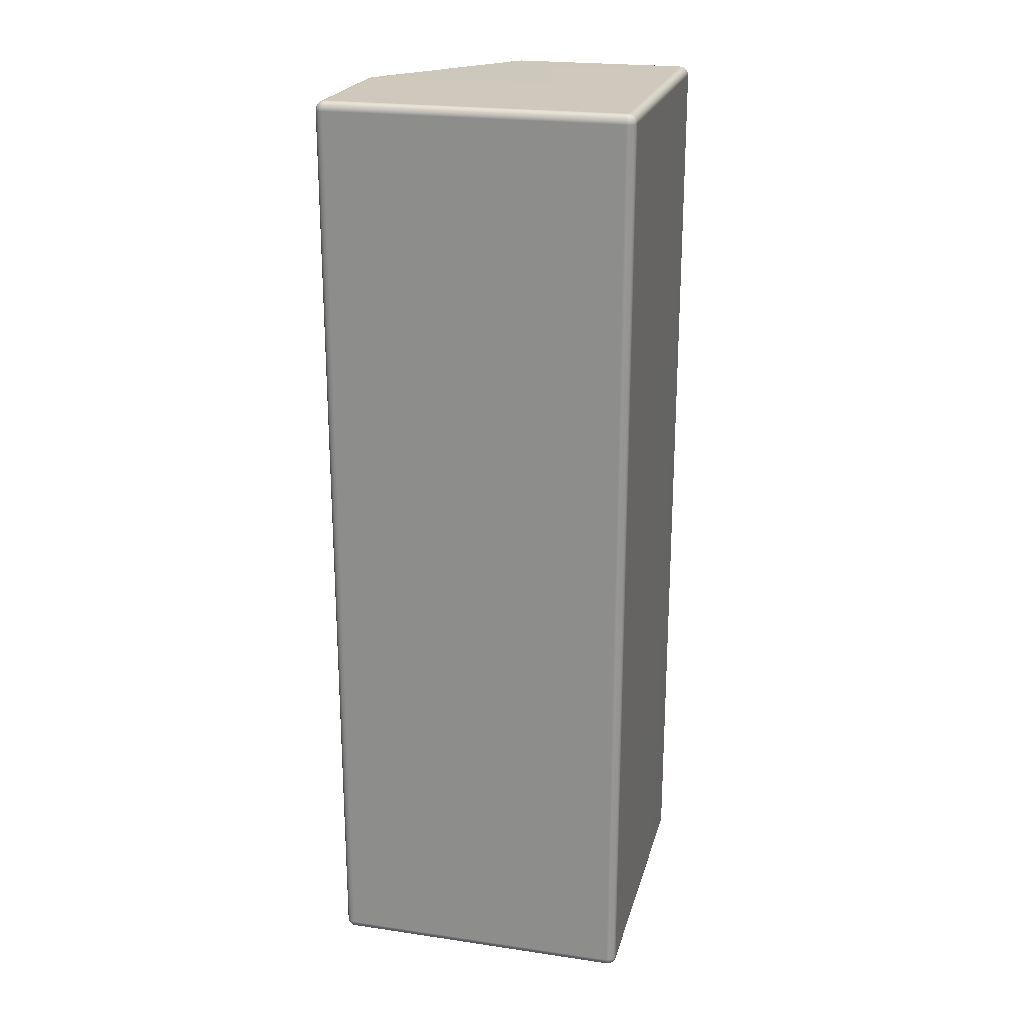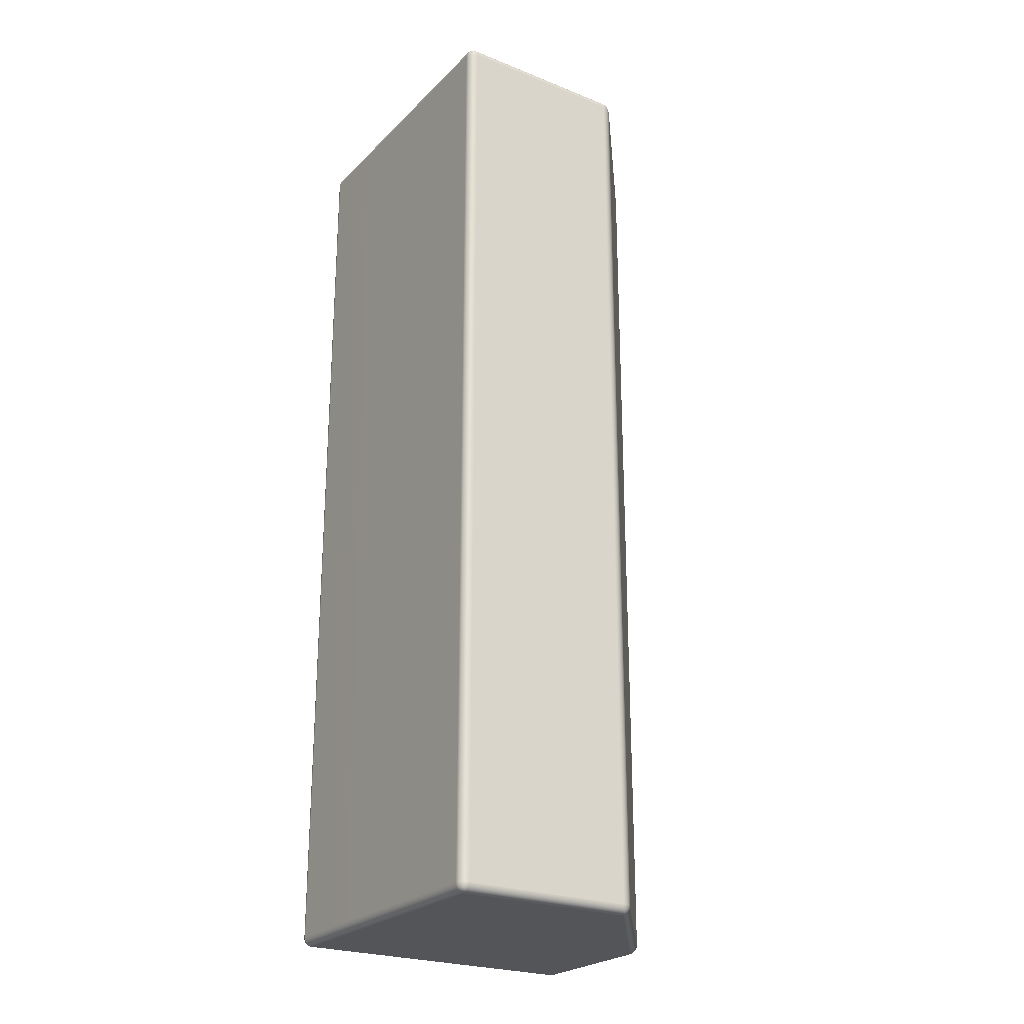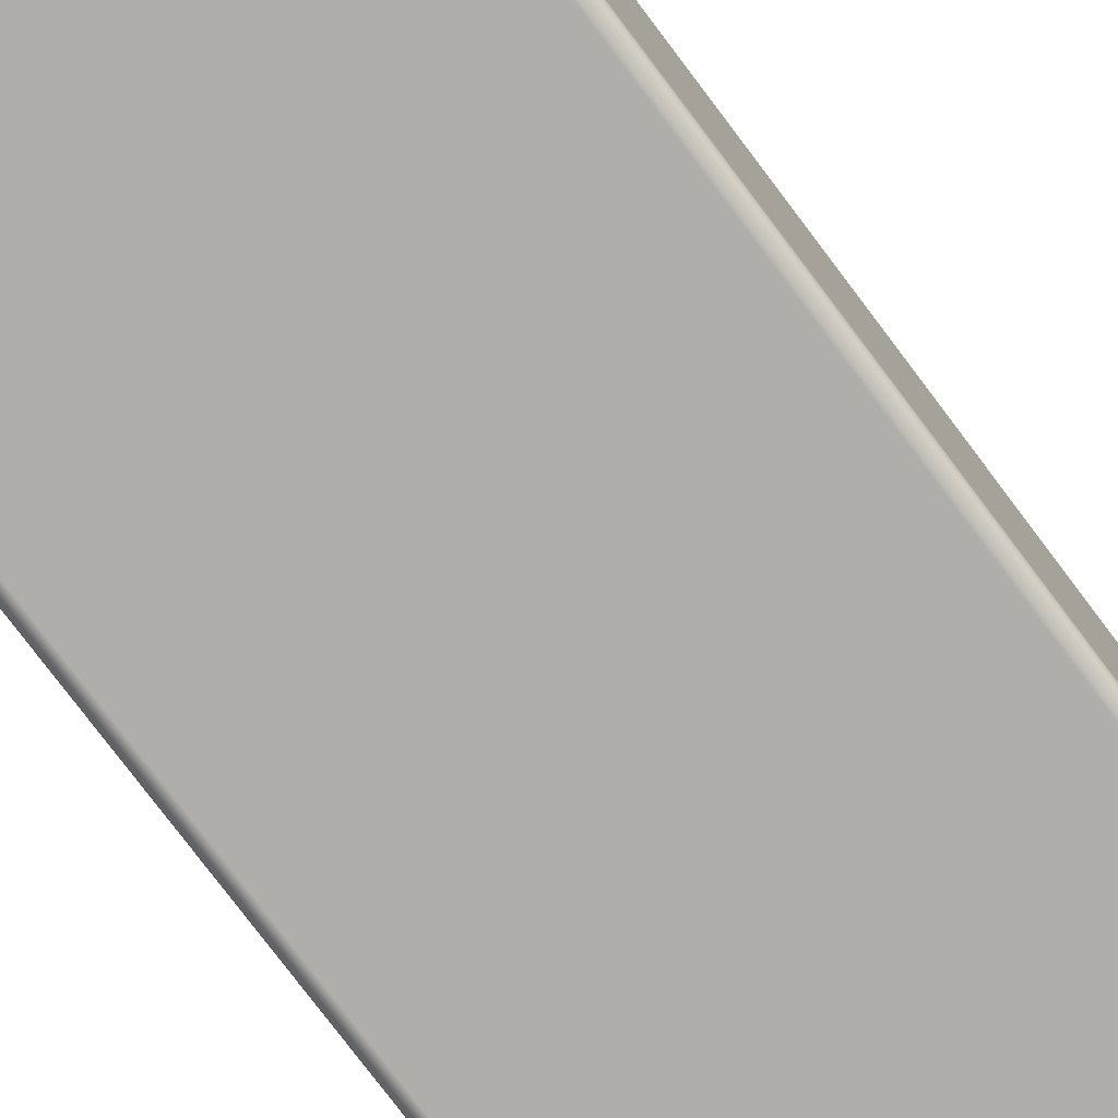
<metadata>
{"format":"obj","ext":"obj","renderer":"f3d","projection":"perspective","resolution":1024,"background":"white","views":[{"elev":22.3,"azim":-75.8,"up":"+Z"},{"elev":-24.4,"azim":56.9,"up":"+Z"},{"elev":-77.8,"azim":37.0,"up":"+Y"}]}
</metadata>
<code>
g default
v -0.9986 0.01975 -0.02886
v -0.9945 0.01178 -0.02886
v -0.9882 0.005458 -0.02886
v -0.9803 0.001399 -0.02886
v -0.9714 0 -0.02886
v -0.9714 0.001399 -0.02003
v -0.9714 0.005458 -0.01206
v -0.9714 0.01178 -0.005735
v -0.9714 0.01975 -0.001676
v -0.9714 0.02858 -0.000277
v -0.9803 0.02858 -0.001676
v -0.9882 0.02858 -0.005735
v -0.9945 0.02858 -0.01206
v -0.9986 0.02858 -0.02003
v -1 0.02858 -0.02886
v -0.5121 0 -0.02886
v -0.504 0 -0.02886
v -0.496 0 -0.02886
v -0.4879 0 -0.02886
v -0.4798 0 -0.02886
v -0.4798 0.001399 -0.02003
v -0.4798 0.005458 -0.01206
v -0.4798 0.01178 -0.005735
v -0.4798 0.01975 -0.001676
v -0.4798 0.02858 -0.000277
v -0.4879 0.02858 -0.000277
v -0.496 0.02858 -0.000277
v -0.504 0.02858 -0.000277
v -0.5121 0.02858 -0.000277
v -0.5202 0.02858 -0.000277
v -0.5202 0.01975 -0.001676
v -0.5202 0.01178 -0.005735
v -0.5202 0.005458 -0.01206
v -0.5202 0.001399 -0.02003
v -0.5202 0 -0.02886
v -0.01975 0.001399 -0.02885
v -0.01178 0.005458 -0.02885
v -0.005458 0.01178 -0.02885
v -0.001399 0.01975 -0.02885
v 0 0.02858 -0.02886
v -0.001399 0.02858 -0.02003
v -0.005458 0.02858 -0.01206
v -0.01178 0.02858 -0.005735
v -0.01975 0.02858 -0.001676
v -0.02858 0.02858 -0.000277
v -0.02859 0.01975 -0.001676
v -0.02859 0.01178 -0.005735
v -0.02859 0.005458 -0.01206
v -0.02859 0.001399 -0.02003
v -0.02858 0 -0.02886
v -0.9803 0.9986 -0.02886
v -0.9882 0.9945 -0.02886
v -0.9945 0.9882 -0.02886
v -0.9986 0.9803 -0.02886
v -1 0.9714 -0.02886
v -0.9986 0.9714 -0.02003
v -0.9945 0.9714 -0.01206
v -0.9882 0.9714 -0.005735
v -0.9803 0.9714 -0.001676
v -0.9714 0.9714 -0.000277
v -0.9714 0.9803 -0.001676
v -0.9714 0.9882 -0.005735
v -0.9714 0.9945 -0.01206
v -0.9714 0.9986 -0.02003
v -0.9714 1 -0.02886
v -0.4901 0.9914 -0.02864
v -0.4974 0.9951 -0.02865
v -0.5051 0.9978 -0.02867
v -0.5131 0.9994 -0.02869
v -0.5213 1 -0.02871
v -0.5211 0.9986 -0.01992
v -0.5209 0.9945 -0.012
v -0.5206 0.9882 -0.005704
v -0.5204 0.9803 -0.001666
v -0.5202 0.9714 -0.000277
v -0.5114 0.9703 -0.000277
v -0.504 0.967 -0.000277
v -0.4969 0.9617 -0.000277
v -0.489 0.9548 -0.000277
v -0.4796 0.9468 -0.000277
v -0.4804 0.9591 -0.001634
v -0.4812 0.9703 -0.005647
v -0.4821 0.9791 -0.01192
v -0.4828 0.9848 -0.01985
v -0.4834 0.9867 -0.02863
v -0.000766 0.5855 -0.02961
v -0.003041 0.5938 -0.02961
v -0.006752 0.6015 -0.02961
v -0.01178 0.6084 -0.02961
v -0.01796 0.6144 -0.0296
v -0.01967 0.6132 -0.0204
v -0.02168 0.6094 -0.01212
v -0.02378 0.6033 -0.005616
v -0.02575 0.5955 -0.001529
v -0.02741 0.5868 -0.000277
v -0.01961 0.5827 -0.001529
v -0.01229 0.5794 -0.005617
v -0.006204 0.5772 -0.01213
v -0.001965 0.5764 -0.0204
v 0 0.577 -0.0296
v -0.9803 0.9714 -2.999
v -0.9882 0.9714 -2.995
v -0.9945 0.9714 -2.988
v -0.9986 0.9714 -2.981
v -1 0.9714 -2.972
v -0.9986 0.9803 -2.972
v -0.9945 0.9882 -2.972
v -0.9882 0.9945 -2.972
v -0.9803 0.9986 -2.972
v -0.9714 1 -2.972
v -0.9714 0.9986 -2.981
v -0.9714 0.9945 -2.988
v -0.9714 0.9882 -2.995
v -0.9714 0.9803 -2.999
v -0.9714 0.9714 -3
v -0.489 0.9547 -3
v -0.4969 0.9617 -3
v -0.5041 0.967 -3
v -0.5114 0.9702 -3
v -0.5203 0.9713 -3
v -0.5205 0.9802 -2.999
v -0.5207 0.9882 -2.995
v -0.5209 0.9945 -2.989
v -0.5212 0.9986 -2.981
v -0.5214 1 -2.972
v -0.5132 0.9994 -2.972
v -0.5051 0.9978 -2.972
v -0.4974 0.9951 -2.972
v -0.4901 0.9914 -2.972
v -0.4834 0.9867 -2.972
v -0.4828 0.9848 -2.981
v -0.4821 0.9791 -2.989
v -0.4812 0.9703 -2.995
v -0.4804 0.9591 -2.999
v -0.4796 0.9468 -3
v -0.001973 0.5766 -2.98
v -0.006218 0.5774 -2.989
v -0.0123 0.5795 -2.995
v -0.01962 0.5828 -2.999
v -0.02741 0.5868 -3
v -0.02571 0.5954 -2.999
v -0.02368 0.6032 -2.995
v -0.02153 0.6093 -2.989
v -0.01948 0.6131 -2.98
v -0.01774 0.6142 -2.971
v -0.01163 0.6083 -2.971
v -0.006667 0.6015 -2.971
v -0.003003 0.5939 -2.971
v -0.000757 0.5857 -2.971
v 0 0.5773 -2.971
v -0.9803 0.001399 -2.972
v -0.9882 0.005458 -2.972
v -0.9945 0.01178 -2.972
v -0.9986 0.01975 -2.972
v -1 0.02858 -2.972
v -0.9986 0.02858 -2.981
v -0.9945 0.02858 -2.988
v -0.9882 0.02858 -2.995
v -0.9803 0.02858 -2.999
v -0.9714 0.02858 -3
v -0.9714 0.01975 -2.999
v -0.9714 0.01178 -2.995
v -0.9714 0.005458 -2.988
v -0.9714 0.001399 -2.981
v -0.9714 0 -2.972
v -0.4879 0 -2.972
v -0.496 0 -2.972
v -0.504 0 -2.972
v -0.5121 0 -2.972
v -0.5202 0 -2.972
v -0.5202 0.001399 -2.981
v -0.5202 0.005458 -2.988
v -0.5202 0.01178 -2.995
v -0.5202 0.01975 -2.999
v -0.5202 0.02858 -3
v -0.5121 0.02858 -3
v -0.504 0.02858 -3
v -0.496 0.02858 -3
v -0.4879 0.02858 -3
v -0.4798 0.02858 -3
v -0.4798 0.01975 -2.999
v -0.4798 0.01178 -2.995
v -0.4798 0.005458 -2.988
v -0.4798 0.001399 -2.981
v -0.4798 0 -2.972
v -0.001399 0.01975 -2.972
v -0.005458 0.01178 -2.972
v -0.01178 0.005458 -2.972
v -0.01975 0.001399 -2.972
v -0.02858 0 -2.972
v -0.02859 0.001399 -2.981
v -0.02859 0.005458 -2.988
v -0.02859 0.01178 -2.995
v -0.02859 0.01975 -2.999
v -0.02858 0.02858 -3
v -0.01975 0.02858 -2.999
v -0.01178 0.02858 -2.995
v -0.005458 0.02858 -2.988
v -0.001399 0.02858 -2.981
v 0 0.02858 -2.972
v -0.9975 0.02033 -0.02061
v -0.994 0.01247 -0.02198
v -0.9875 0.006019 -0.02198
v -0.9797 0.002491 -0.02061
v -0.9783 0.006019 -0.01275
v -0.9783 0.01247 -0.006296
v -0.9797 0.02033 -0.002768
v -0.9875 0.02171 -0.006296
v -0.994 0.02171 -0.01275
v -0.9918 0.01447 -0.01474
v -0.9855 0.008152 -0.01474
v -0.9855 0.01447 -0.008429
v -0.5121 0.001399 -0.02003
v -0.504 0.001399 -0.02003
v -0.496 0.001399 -0.02003
v -0.4879 0.001399 -0.02003
v -0.4879 0.005458 -0.01206
v -0.4879 0.01178 -0.005735
v -0.4879 0.01975 -0.001676
v -0.496 0.01975 -0.001676
v -0.504 0.01975 -0.001676
v -0.5121 0.01975 -0.001676
v -0.5121 0.01178 -0.005735
v -0.5121 0.005458 -0.01206
v -0.504 0.005458 -0.01206
v -0.496 0.005458 -0.01206
v -0.496 0.01178 -0.005735
v -0.504 0.01178 -0.005735
v -0.02033 0.002491 -0.02061
v -0.01247 0.00602 -0.02198
v -0.006015 0.01248 -0.02198
v -0.002488 0.02033 -0.02061
v -0.006017 0.02171 -0.01275
v -0.01247 0.02171 -0.006297
v -0.02033 0.02033 -0.002769
v -0.02171 0.01247 -0.006297
v -0.02171 0.006019 -0.01275
v -0.01446 0.008152 -0.01474
v -0.008148 0.01447 -0.01474
v -0.01447 0.01447 -0.008429
v -0.9797 0.9975 -0.02061
v -0.9875 0.994 -0.02199
v -0.994 0.9875 -0.02199
v -0.9975 0.9797 -0.02061
v -0.994 0.9783 -0.01275
v -0.9875 0.9783 -0.006297
v -0.9797 0.9797 -0.002768
v -0.9783 0.9875 -0.006297
v -0.9783 0.994 -0.01275
v -0.9855 0.9918 -0.01474
v -0.9918 0.9855 -0.01474
v -0.9855 0.9855 -0.008429
v -0.4898 0.9896 -0.01987
v -0.4972 0.9935 -0.01988
v -0.5049 0.9963 -0.01989
v -0.5129 0.998 -0.0199
v -0.5128 0.9939 -0.01198
v -0.5121 0.9875 -0.005697
v -0.5117 0.9793 -0.001663
v -0.5042 0.9766 -0.001662
v -0.4969 0.9721 -0.001659
v -0.4891 0.9661 -0.001653
v -0.4893 0.9763 -0.005676
v -0.4896 0.9844 -0.01195
v -0.4973 0.9888 -0.01196
v -0.505 0.992 -0.01197
v -0.5044 0.9851 -0.005693
v -0.497 0.9814 -0.005686
v -0.002433 0.5846 -0.021
v -0.004214 0.5929 -0.02243
v -0.008143 0.6011 -0.02243
v -0.01358 0.6077 -0.021
v -0.01631 0.6051 -0.01282
v -0.01826 0.5991 -0.006134
v -0.01882 0.591 -0.002532
v -0.01214 0.5863 -0.006134
v -0.006176 0.5841 -0.01282
v -0.006909 0.5916 -0.01488
v -0.01091 0.5999 -0.01488
v -0.01247 0.594 -0.008303
v -0.9797 0.9797 -2.998
v -0.9875 0.9783 -2.994
v -0.994 0.9783 -2.988
v -0.9975 0.9797 -2.98
v -0.994 0.9875 -2.979
v -0.9875 0.994 -2.979
v -0.9797 0.9975 -2.98
v -0.9783 0.994 -2.988
v -0.9783 0.9875 -2.994
v -0.9855 0.9855 -2.992
v -0.9918 0.9855 -2.986
v -0.9855 0.9918 -2.986
v -0.4891 0.9661 -2.999
v -0.4969 0.972 -2.999
v -0.5042 0.9765 -2.999
v -0.5118 0.9793 -2.999
v -0.5122 0.9874 -2.995
v -0.5128 0.9939 -2.989
v -0.5129 0.998 -2.981
v -0.505 0.9963 -2.981
v -0.4972 0.9935 -2.981
v -0.4898 0.9896 -2.981
v -0.4896 0.9844 -2.989
v -0.4893 0.9763 -2.995
v -0.497 0.9813 -2.995
v -0.5044 0.9851 -2.995
v -0.505 0.992 -2.989
v -0.4973 0.9888 -2.989
v -0.002431 0.5847 -2.98
v -0.006179 0.5842 -2.988
v -0.01214 0.5864 -2.995
v -0.0188 0.591 -2.998
v -0.0182 0.599 -2.995
v -0.01621 0.605 -2.988
v -0.01345 0.6076 -2.98
v -0.008068 0.6011 -2.978
v -0.004184 0.593 -2.978
v -0.006888 0.5916 -2.986
v -0.01244 0.594 -2.992
v -0.01085 0.5999 -2.986
v -0.9797 0.002491 -2.98
v -0.9875 0.006019 -2.979
v -0.994 0.01247 -2.979
v -0.9975 0.02033 -2.98
v -0.994 0.02171 -2.988
v -0.9875 0.02171 -2.994
v -0.9797 0.02033 -2.998
v -0.9783 0.01247 -2.994
v -0.9783 0.006019 -2.988
v -0.9855 0.008152 -2.986
v -0.9918 0.01447 -2.986
v -0.9855 0.01447 -2.992
v -0.4879 0.001399 -2.981
v -0.496 0.001399 -2.981
v -0.504 0.001399 -2.981
v -0.5121 0.001399 -2.981
v -0.5121 0.005458 -2.988
v -0.5121 0.01178 -2.995
v -0.5121 0.01975 -2.999
v -0.504 0.01975 -2.999
v -0.496 0.01975 -2.999
v -0.4879 0.01975 -2.999
v -0.4879 0.01178 -2.995
v -0.4879 0.005458 -2.988
v -0.496 0.005458 -2.988
v -0.504 0.005458 -2.988
v -0.504 0.01178 -2.995
v -0.496 0.01178 -2.995
v -0.002488 0.02033 -2.98
v -0.006015 0.01248 -2.979
v -0.01247 0.00602 -2.979
v -0.02033 0.002491 -2.98
v -0.02171 0.006019 -2.988
v -0.02171 0.01247 -2.994
v -0.02033 0.02033 -2.998
v -0.01247 0.02171 -2.994
v -0.006017 0.02171 -2.988
v -0.008148 0.01447 -2.986
v -0.01446 0.008152 -2.986
v -0.01447 0.01447 -2.992
g Wall_HP
f 5 4 151 165
f 4 3 152 151
f 3 2 153 152
f 2 1 154 153
f 1 15 155 154
f 10 9 31 30
f 9 8 32 31
f 8 7 33 32
f 7 6 34 33
f 6 5 35 34
f 15 14 56 55
f 14 13 57 56
f 13 12 58 57
f 12 11 59 58
f 11 10 60 59
f 20 19 166 185
f 19 18 167 166
f 18 17 168 167
f 17 16 169 168
f 16 35 170 169
f 25 24 46 45
f 24 23 47 46
f 23 22 48 47
f 22 21 49 48
f 21 20 50 49
f 30 29 76 75
f 29 28 77 76
f 28 27 78 77
f 27 26 79 78
f 26 25 80 79
f 40 39 186 200
f 39 38 187 186
f 38 37 188 187
f 37 36 189 188
f 36 50 190 189
f 45 44 96 95
f 44 43 97 96
f 43 42 98 97
f 42 41 99 98
f 41 40 100 99
f 55 54 106 105
f 54 53 107 106
f 53 52 108 107
f 52 51 109 108
f 51 65 110 109
f 65 64 71 70
f 64 63 72 71
f 63 62 73 72
f 62 61 74 73
f 61 60 75 74
f 70 69 126 125
f 69 68 127 126
f 68 67 128 127
f 67 66 129 128
f 66 85 130 129
f 85 84 91 90
f 84 83 92 91
f 83 82 93 92
f 82 81 94 93
f 81 80 95 94
f 90 89 146 145
f 89 88 147 146
f 88 87 148 147
f 87 86 149 148
f 86 100 150 149
f 105 104 156 155
f 104 103 157 156
f 103 102 158 157
f 102 101 159 158
f 101 115 160 159
f 115 114 121 120
f 114 113 122 121
f 113 112 123 122
f 112 111 124 123
f 111 110 125 124
f 120 119 176 175
f 119 118 177 176
f 118 117 178 177
f 117 116 179 178
f 116 135 180 179
f 135 134 141 140
f 134 133 142 141
f 133 132 143 142
f 132 131 144 143
f 131 130 145 144
f 140 139 196 195
f 139 138 197 196
f 138 137 198 197
f 137 136 199 198
f 136 150 200 199
f 165 164 171 170
f 164 163 172 171
f 163 162 173 172
f 162 161 174 173
f 161 160 175 174
f 185 184 191 190
f 184 183 192 191
f 183 182 193 192
f 182 181 194 193
f 181 180 195 194
f 10 30 75 60
f 25 45 95 80
f 65 70 125 110
f 85 90 145 130
f 115 120 175 160
f 135 140 195 180
f 165 170 35 5
f 185 190 50 20
f 40 200 150 100
f 155 15 55 105
f 14 15 1 201
f 201 1 2 202
f 202 2 3 203
f 203 3 4 204
f 4 5 6 204
f 204 6 7 205
f 205 7 8 206
f 206 8 9 207
f 9 10 11 207
f 207 11 12 208
f 208 12 13 209
f 209 13 14 201
f 209 201 202 210
f 210 202 203 211
f 203 204 205 211
f 211 205 206 212
f 206 207 208 212
f 212 208 209 210
f 210 211 212
f 34 35 16 213
f 213 16 17 214
f 214 17 18 215
f 215 18 19 216
f 19 20 21 216
f 216 21 22 217
f 217 22 23 218
f 218 23 24 219
f 24 25 26 219
f 219 26 27 220
f 220 27 28 221
f 221 28 29 222
f 29 30 31 222
f 222 31 32 223
f 223 32 33 224
f 224 33 34 213
f 224 213 214 225
f 225 214 215 226
f 215 216 217 226
f 226 217 218 227
f 218 219 220 227
f 227 220 221 228
f 221 222 223 228
f 228 223 224 225
f 225 226 227 228
f 49 50 36 229
f 229 36 37 230
f 230 37 38 231
f 231 38 39 232
f 39 40 41 232
f 232 41 42 233
f 233 42 43 234
f 234 43 44 235
f 44 45 46 235
f 235 46 47 236
f 236 47 48 237
f 237 48 49 229
f 237 229 230 238
f 238 230 231 239
f 231 232 233 239
f 239 233 234 240
f 234 235 236 240
f 240 236 237 238
f 238 239 240
f 64 65 51 241
f 241 51 52 242
f 242 52 53 243
f 243 53 54 244
f 54 55 56 244
f 244 56 57 245
f 245 57 58 246
f 246 58 59 247
f 59 60 61 247
f 247 61 62 248
f 248 62 63 249
f 249 63 64 241
f 249 241 242 250
f 250 242 243 251
f 243 244 245 251
f 251 245 246 252
f 246 247 248 252
f 252 248 249 250
f 250 251 252
f 84 85 66 253
f 253 66 67 254
f 254 67 68 255
f 255 68 69 256
f 69 70 71 256
f 256 71 72 257
f 257 72 73 258
f 258 73 74 259
f 74 75 76 259
f 259 76 77 260
f 260 77 78 261
f 261 78 79 262
f 79 80 81 262
f 262 81 82 263
f 263 82 83 264
f 264 83 84 253
f 264 253 254 265
f 265 254 255 266
f 255 256 257 266
f 266 257 258 267
f 258 259 260 267
f 267 260 261 268
f 261 262 263 268
f 268 263 264 265
f 265 266 267 268
f 99 100 86 269
f 269 86 87 270
f 270 87 88 271
f 271 88 89 272
f 89 90 91 272
f 272 91 92 273
f 273 92 93 274
f 274 93 94 275
f 94 95 96 275
f 275 96 97 276
f 276 97 98 277
f 277 98 99 269
f 277 269 270 278
f 278 270 271 279
f 271 272 273 279
f 279 273 274 280
f 274 275 276 280
f 280 276 277 278
f 278 279 280
f 114 115 101 281
f 281 101 102 282
f 282 102 103 283
f 283 103 104 284
f 104 105 106 284
f 284 106 107 285
f 285 107 108 286
f 286 108 109 287
f 109 110 111 287
f 287 111 112 288
f 288 112 113 289
f 289 113 114 281
f 289 281 282 290
f 290 282 283 291
f 283 284 285 291
f 291 285 286 292
f 286 287 288 292
f 292 288 289 290
f 290 291 292
f 134 135 116 293
f 293 116 117 294
f 294 117 118 295
f 295 118 119 296
f 119 120 121 296
f 296 121 122 297
f 297 122 123 298
f 298 123 124 299
f 124 125 126 299
f 299 126 127 300
f 300 127 128 301
f 301 128 129 302
f 129 130 131 302
f 302 131 132 303
f 303 132 133 304
f 304 133 134 293
f 304 293 294 305
f 305 294 295 306
f 295 296 297 306
f 306 297 298 307
f 298 299 300 307
f 307 300 301 308
f 301 302 303 308
f 308 303 304 305
f 305 306 307 308
f 149 150 136 309
f 309 136 137 310
f 310 137 138 311
f 311 138 139 312
f 139 140 141 312
f 312 141 142 313
f 313 142 143 314
f 314 143 144 315
f 144 145 146 315
f 315 146 147 316
f 316 147 148 317
f 317 148 149 309
f 317 309 310 318
f 318 310 311 319
f 311 312 313 319
f 319 313 314 320
f 314 315 316 320
f 320 316 317 318
f 318 319 320
f 164 165 151 321
f 321 151 152 322
f 322 152 153 323
f 323 153 154 324
f 154 155 156 324
f 324 156 157 325
f 325 157 158 326
f 326 158 159 327
f 159 160 161 327
f 327 161 162 328
f 328 162 163 329
f 329 163 164 321
f 329 321 322 330
f 330 322 323 331
f 323 324 325 331
f 331 325 326 332
f 326 327 328 332
f 332 328 329 330
f 330 331 332
f 184 185 166 333
f 333 166 167 334
f 334 167 168 335
f 335 168 169 336
f 169 170 171 336
f 336 171 172 337
f 337 172 173 338
f 338 173 174 339
f 174 175 176 339
f 339 176 177 340
f 340 177 178 341
f 341 178 179 342
f 179 180 181 342
f 342 181 182 343
f 343 182 183 344
f 344 183 184 333
f 344 333 334 345
f 345 334 335 346
f 335 336 337 346
f 346 337 338 347
f 338 339 340 347
f 347 340 341 348
f 341 342 343 348
f 348 343 344 345
f 345 346 347 348
f 199 200 186 349
f 349 186 187 350
f 350 187 188 351
f 351 188 189 352
f 189 190 191 352
f 352 191 192 353
f 353 192 193 354
f 354 193 194 355
f 194 195 196 355
f 355 196 197 356
f 356 197 198 357
f 357 198 199 349
f 357 349 350 358
f 358 350 351 359
f 351 352 353 359
f 359 353 354 360
f 354 355 356 360
f 360 356 357 358
f 358 359 360

</code>
